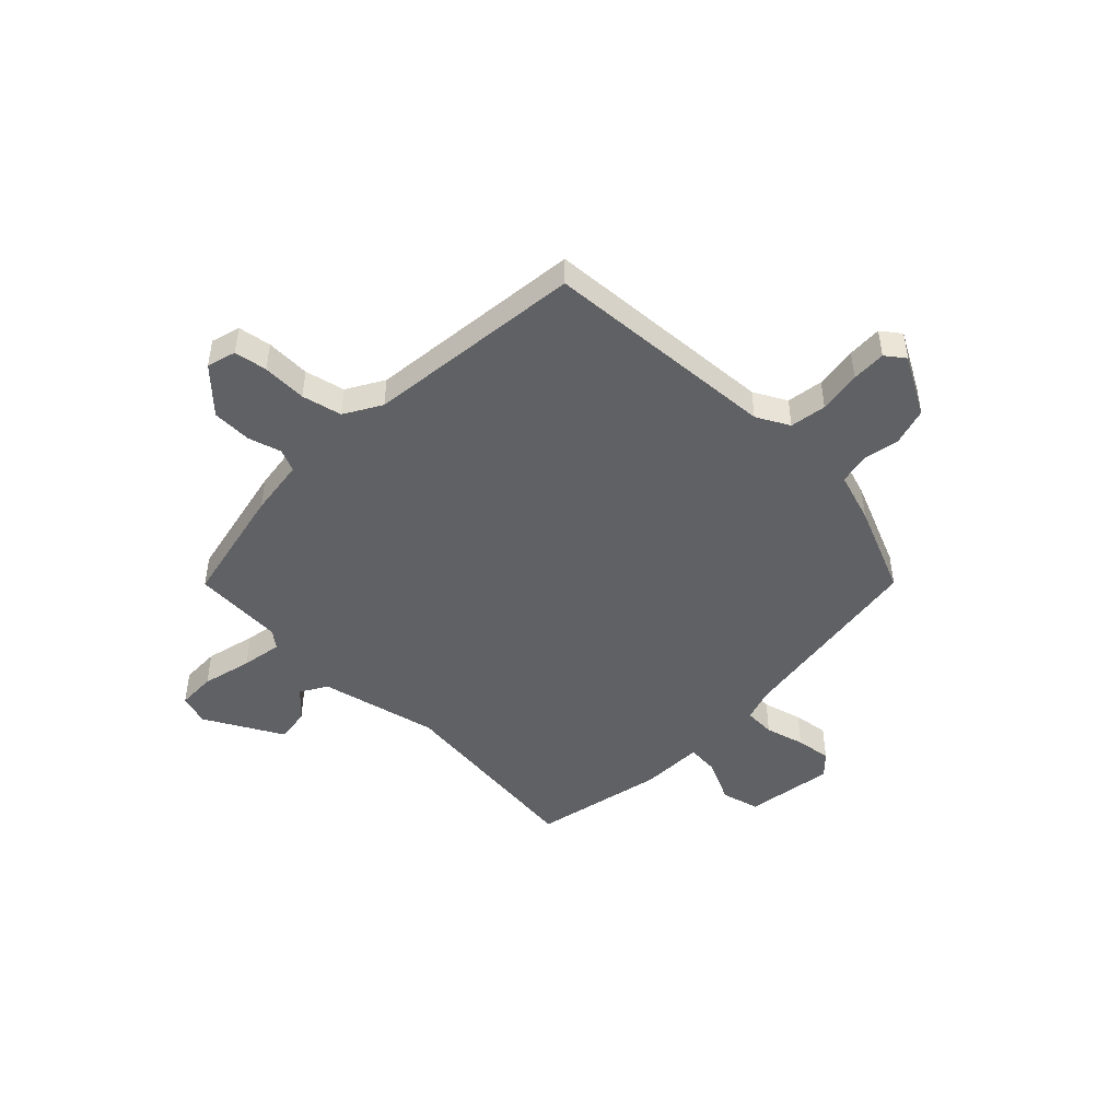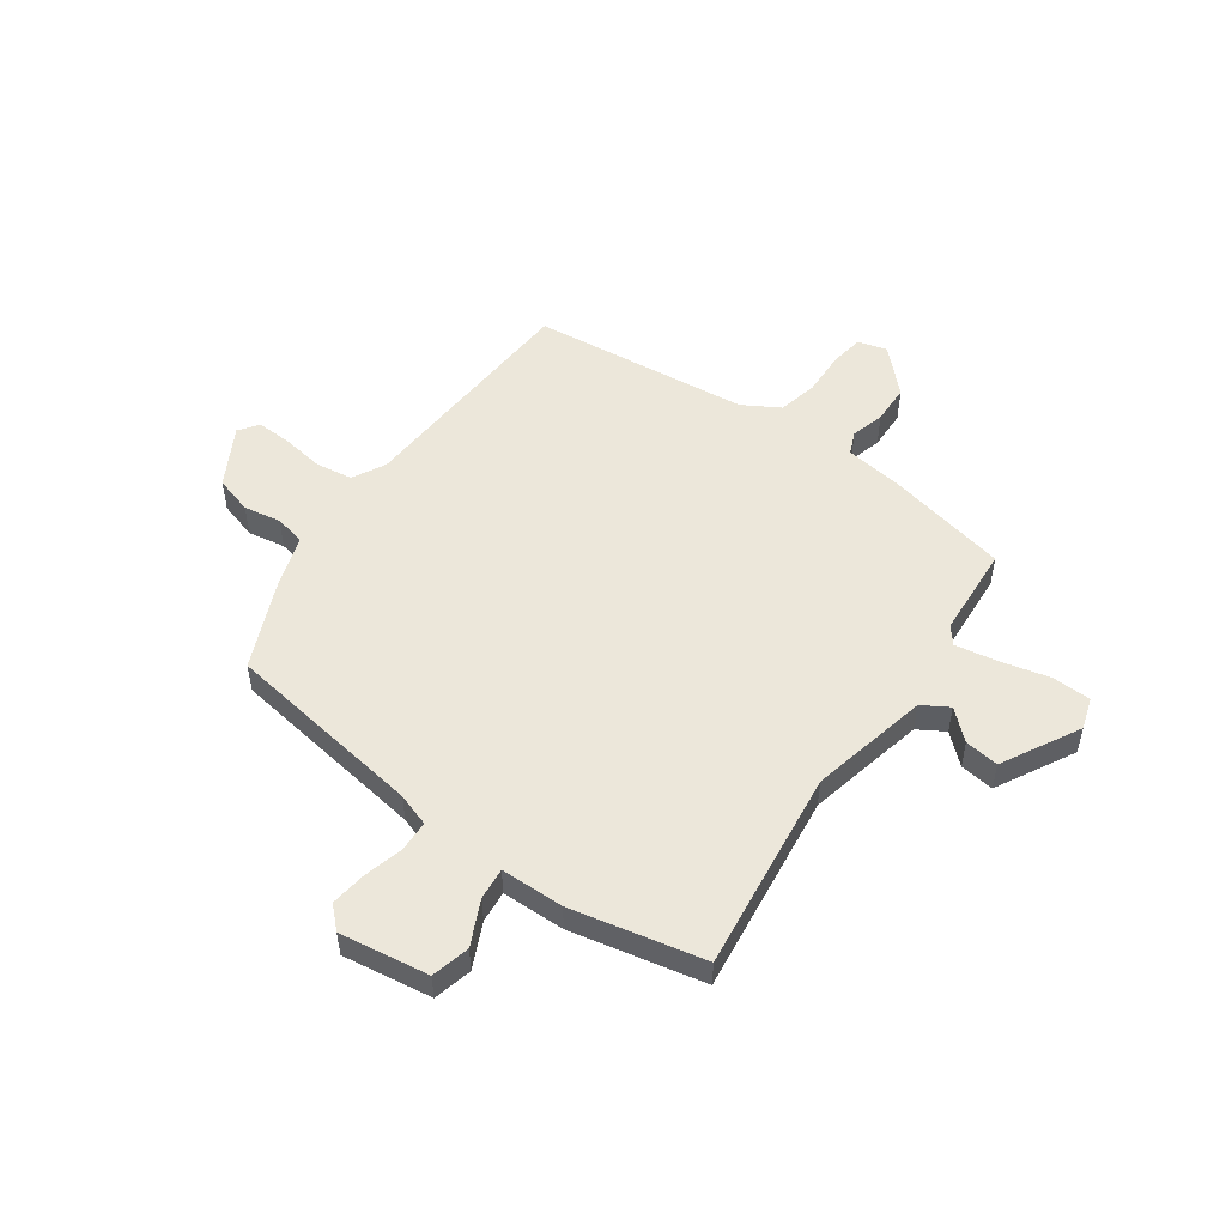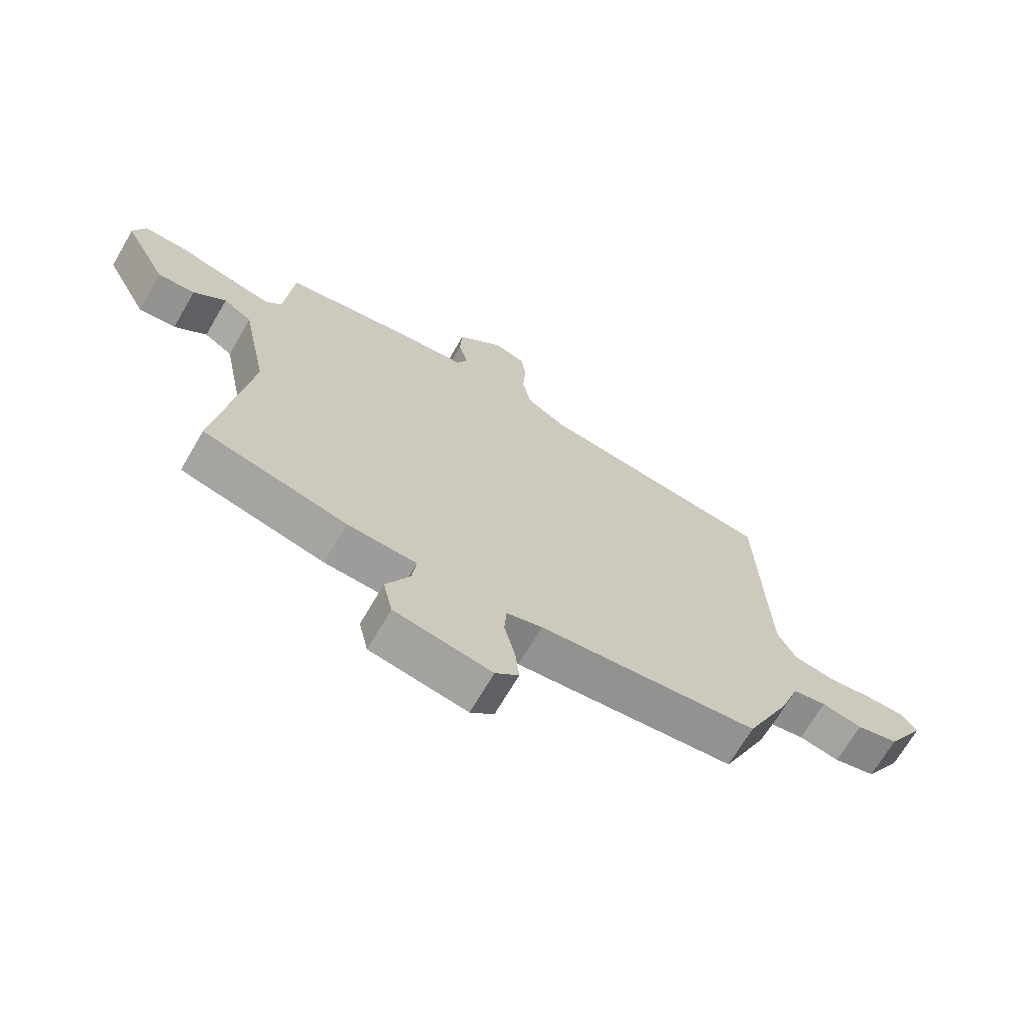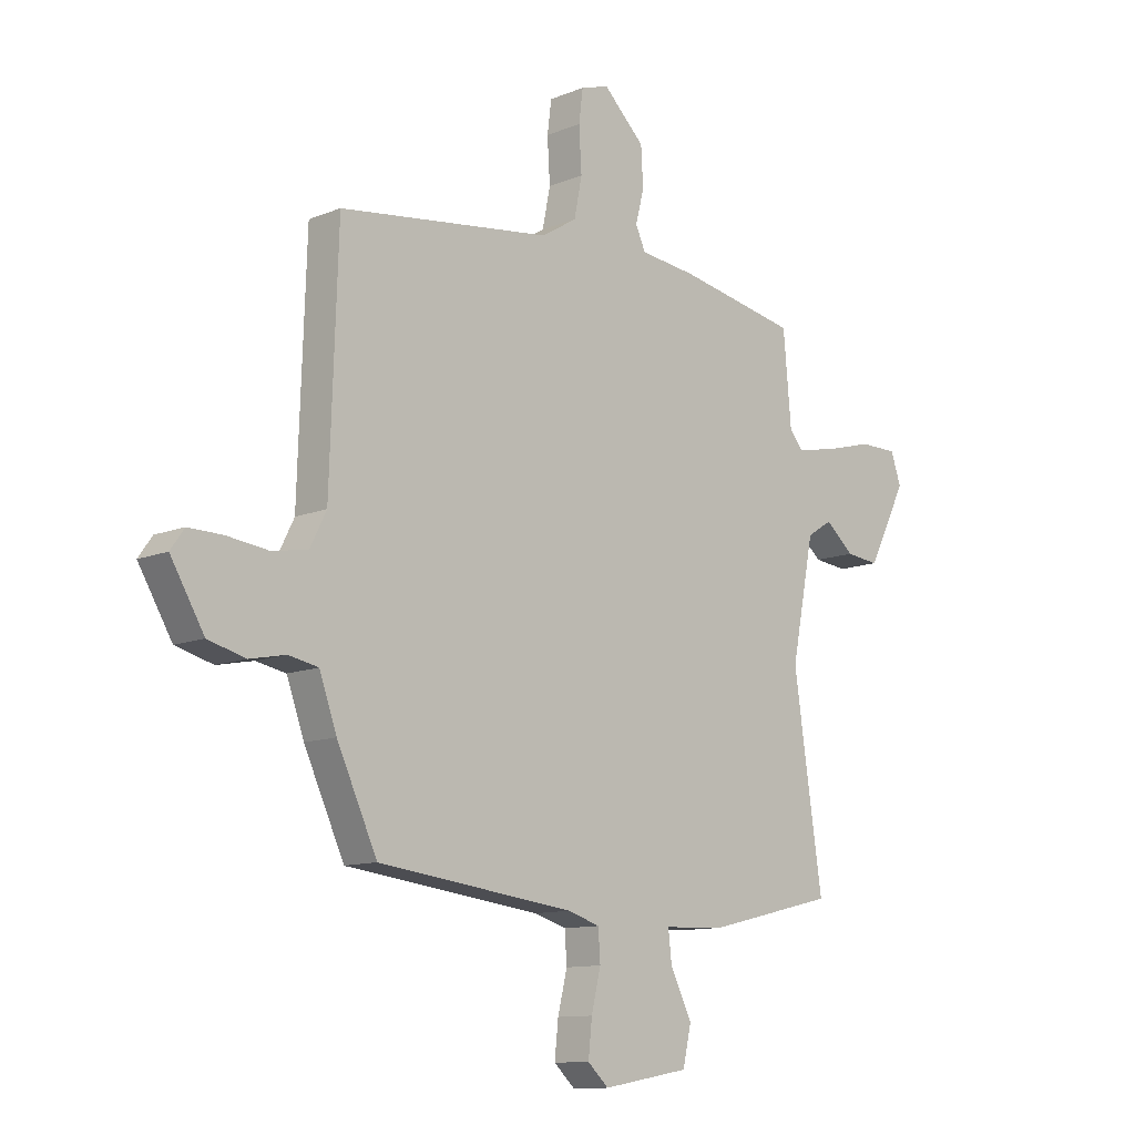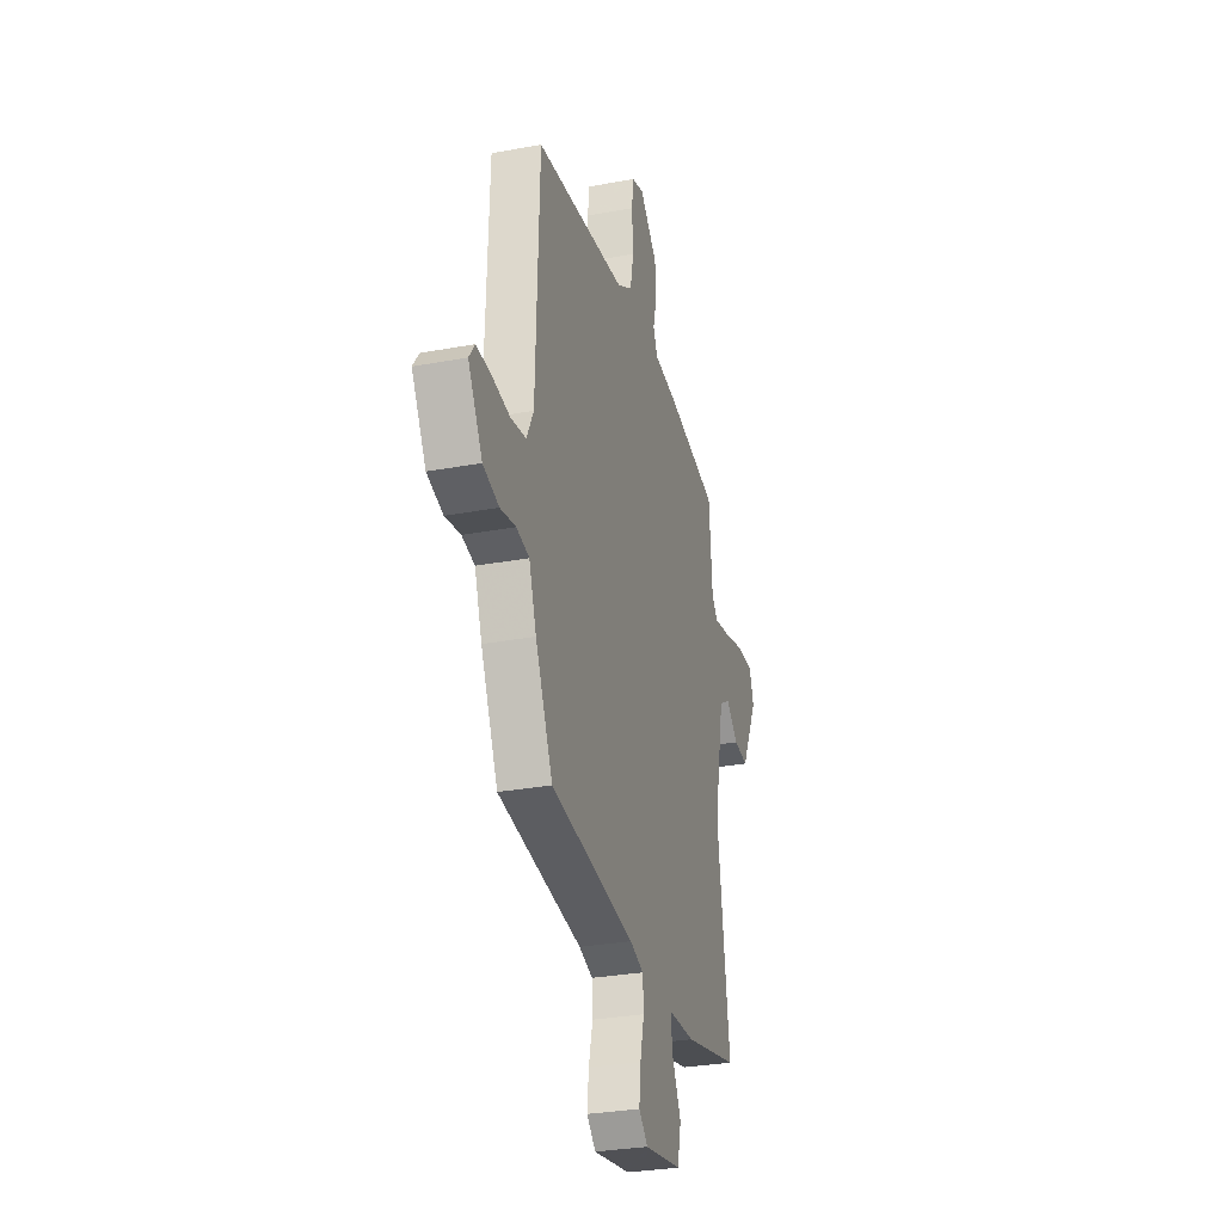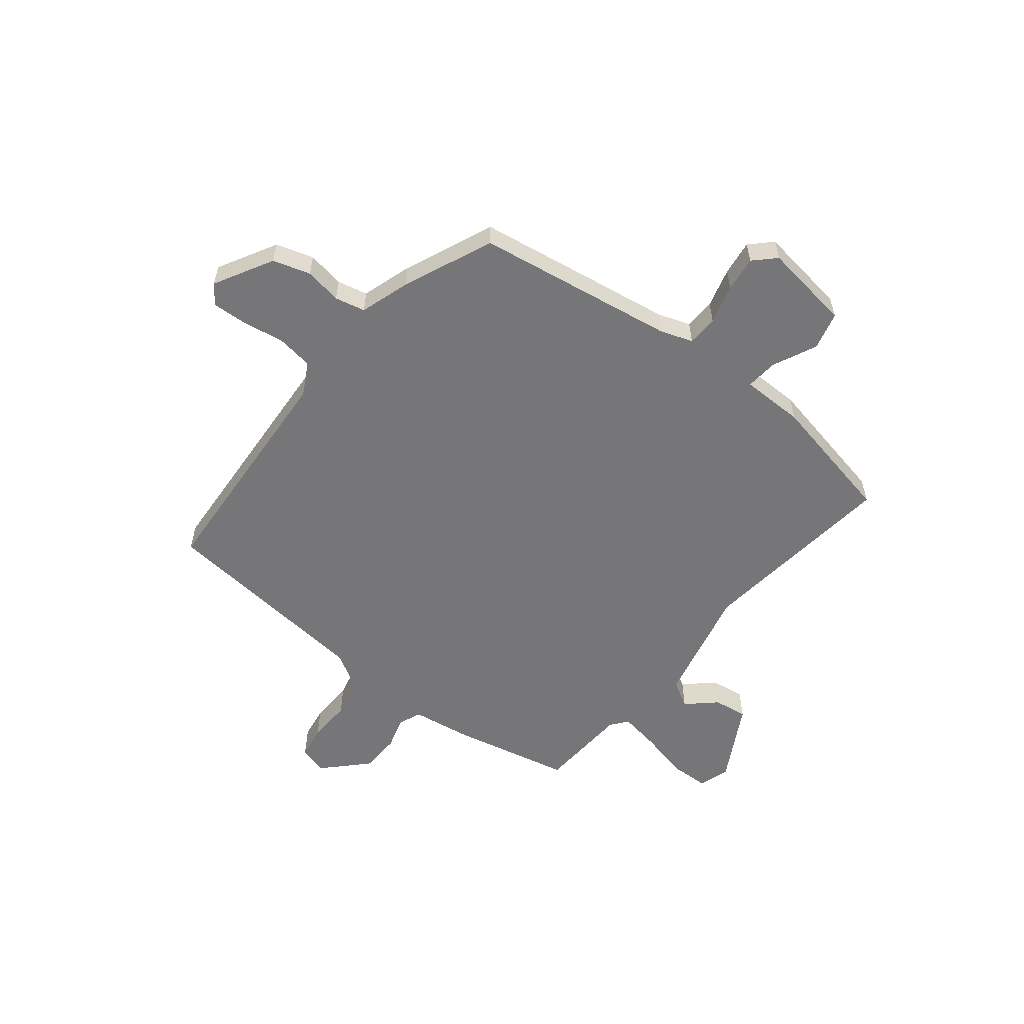
<metadata>
{"format":"obj","ext":"obj","renderer":"f3d","projection":"perspective","resolution":1024,"background":"white","views":[{"elev":-47.0,"azim":47.2,"up":"+Y"},{"elev":52.2,"azim":-143.2,"up":"+Y"},{"elev":-69.3,"azim":-30.3,"up":"+Z"},{"elev":-11.4,"azim":134.8,"up":"+Z"},{"elev":-30.1,"azim":105.1,"up":"+Z"},{"elev":-56.9,"azim":143.3,"up":"+Y"}]}
</metadata>
<code>
v -0.557 0.07 -0.49
v -0.502 0.07 -0.114
v -0.546 0.07 0.109
v -0.595 0.07 0.14
v -0.65 0.07 0.093
v -0.714 0.07 0.086
v -0.789 0.07 0.233
v -0.769 0.07 0.291
v -0.696 0.07 0.291
v -0.603 0.07 0.266
v -0.527 0.07 0.251
v -0.501 0.07 0.282
v -0.486 0.07 0.453
v -0.257 0.07 0.496
v -0.149 0.07 0.508
v -0.13 0.07 0.55
v -0.146 0.07 0.612
v -0.142 0.07 0.686
v -0.063 0.07 0.762
v -0.009 0.07 0.745
v -0.001 0.07 0.683
v -0.006 0.07 0.6
v 0.009 0.07 0.525
v 0.077 0.07 0.483
v 0.483 0.07 0.429
v 0.498 0.07 -0.012
v 0.529 0.07 -0.074
v 0.597 0.07 -0.086
v 0.677 0.07 -0.076
v 0.742 0.07 -0.075
v 0.768 0.07 -0.112
v 0.704 0.07 -0.22
v 0.633 0.07 -0.239
v 0.564 0.07 -0.225
v 0.507 0.07 -0.236
v 0.474 0.07 -0.329
v 0.397 0.07 -0.495
v 0.021 0.07 -0.541
v -0.04 0.07 -0.56
v -0.044 0.07 -0.618
v -0.026 0.07 -0.692
v -0.019 0.07 -0.759
v -0.059 0.07 -0.796
v -0.225 0.07 -0.767
v -0.241 0.07 -0.695
v -0.2 0.07 -0.613
v -0.193 0.07 -0.554
v -0.311 0.07 -0.549
v -0.557 0 -0.49
v -0.502 0 -0.114
v -0.546 0 0.109
v -0.595 0 0.14
v -0.65 0 0.093
v -0.714 0 0.086
v -0.789 0 0.233
v -0.769 0 0.291
v -0.696 0 0.291
v -0.603 0 0.266
v -0.527 0 0.251
v -0.501 0 0.282
v -0.486 0 0.453
v -0.257 0 0.496
v -0.149 0 0.508
v -0.13 0 0.55
v -0.146 0 0.612
v -0.142 0 0.686
v -0.063 0 0.762
v -0.009 0 0.745
v -0.001 0 0.683
v -0.006 0 0.6
v 0.009 0 0.525
v 0.077 0 0.483
v 0.483 0 0.429
v 0.498 0 -0.012
v 0.529 0 -0.074
v 0.597 0 -0.086
v 0.677 0 -0.076
v 0.742 0 -0.075
v 0.768 0 -0.112
v 0.704 0 -0.22
v 0.633 0 -0.239
v 0.564 0 -0.225
v 0.507 0 -0.236
v 0.474 0 -0.329
v 0.397 0 -0.495
v 0.021 0 -0.541
v -0.04 0 -0.56
v -0.044 0 -0.618
v -0.026 0 -0.692
v -0.019 0 -0.759
v -0.059 0 -0.796
v -0.225 0 -0.767
v -0.241 0 -0.695
v -0.2 0 -0.613
v -0.193 0 -0.554
v -0.311 0 -0.549
f 47 48 1 2
f 44 45 46
f 43 44 46
f 42 43 46
f 41 42 46
f 40 41 46
f 39 40 46 47
f 47 2 3
f 39 47 3
f 38 39 3
f 37 38 3
f 36 37 3
f 35 36 3
f 32 33 34
f 31 32 34
f 30 31 34
f 29 30 34
f 28 29 34
f 34 35 3
f 28 34 3
f 27 28 3
f 24 25 26
f 27 3 4
f 26 27 4
f 24 26 4
f 23 24 4
f 20 21 22
f 19 20 22
f 18 19 22
f 17 18 22
f 16 17 22
f 15 16 22 23
f 14 15 23
f 13 14 23
f 12 13 23
f 11 12 23 4
f 8 9 10
f 7 8 10
f 6 7 10
f 5 6 10
f 4 5 10
f 4 10 11
f 50 49 96 95
f 94 93 92
f 94 92 91
f 94 91 90
f 94 90 89
f 94 89 88
f 95 94 88 87
f 51 50 95
f 51 95 87
f 51 87 86
f 51 86 85
f 51 85 84
f 51 84 83
f 82 81 80
f 82 80 79
f 82 79 78
f 82 78 77
f 82 77 76
f 51 83 82
f 51 82 76
f 51 76 75
f 74 73 72
f 52 51 75
f 52 75 74
f 52 74 72
f 52 72 71
f 70 69 68
f 70 68 67
f 70 67 66
f 70 66 65
f 70 65 64
f 71 70 64 63
f 71 63 62
f 71 62 61
f 71 61 60
f 52 71 60 59
f 58 57 56
f 58 56 55
f 58 55 54
f 58 54 53
f 58 53 52
f 59 58 52
f 1 49 50 2
f 2 50 51 3
f 3 51 52 4
f 4 52 53 5
f 5 53 54 6
f 6 54 55 7
f 7 55 56 8
f 8 56 57 9
f 9 57 58 10
f 10 58 59 11
f 11 59 60 12
f 12 60 61 13
f 13 61 62 14
f 14 62 63 15
f 15 63 64 16
f 16 64 65 17
f 17 65 66 18
f 18 66 67 19
f 19 67 68 20
f 20 68 69 21
f 21 69 70 22
f 22 70 71 23
f 23 71 72 24
f 24 72 73 25
f 25 73 74 26
f 26 74 75 27
f 27 75 76 28
f 28 76 77 29
f 29 77 78 30
f 30 78 79 31
f 31 79 80 32
f 32 80 81 33
f 33 81 82 34
f 34 82 83 35
f 35 83 84 36
f 36 84 85 37
f 37 85 86 38
f 38 86 87 39
f 39 87 88 40
f 40 88 89 41
f 41 89 90 42
f 42 90 91 43
f 43 91 92 44
f 44 92 93 45
f 45 93 94 46
f 46 94 95 47
f 47 95 96 48
f 48 96 49 1

</code>
